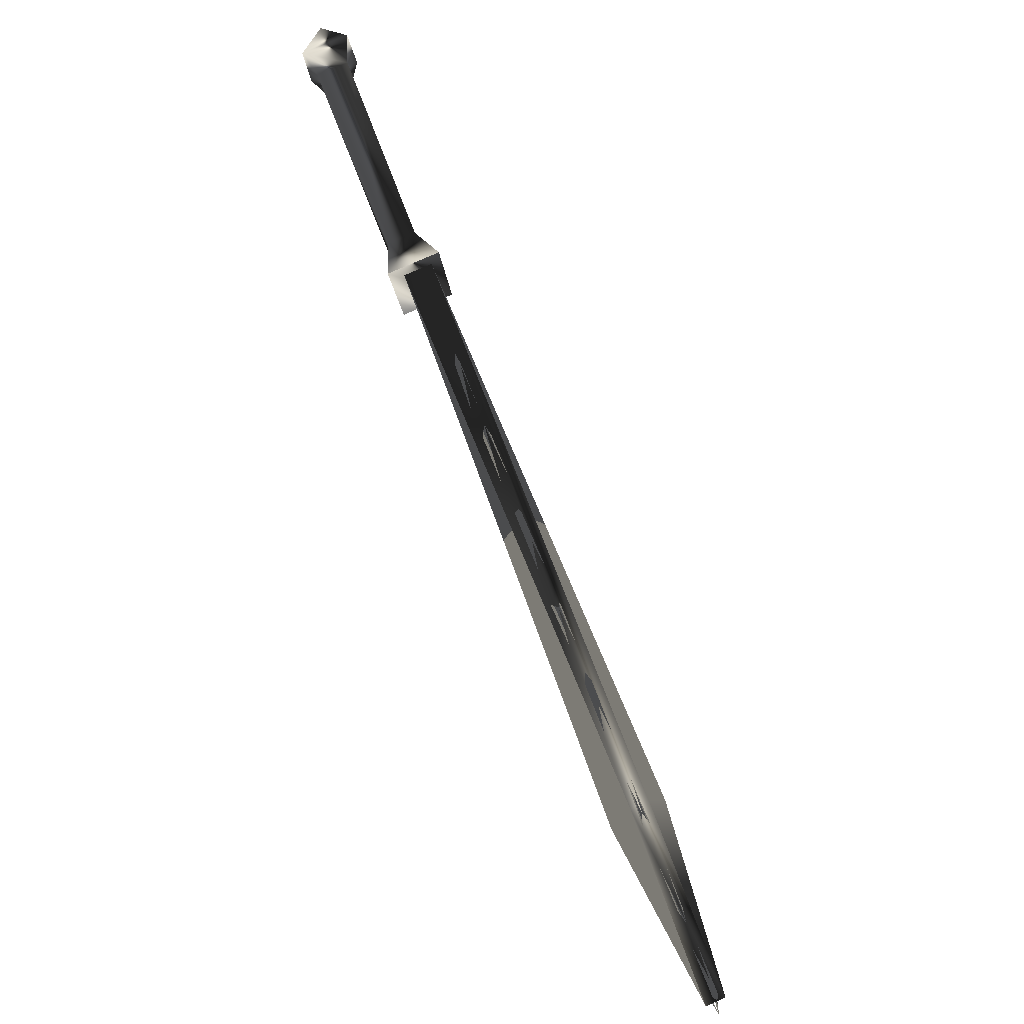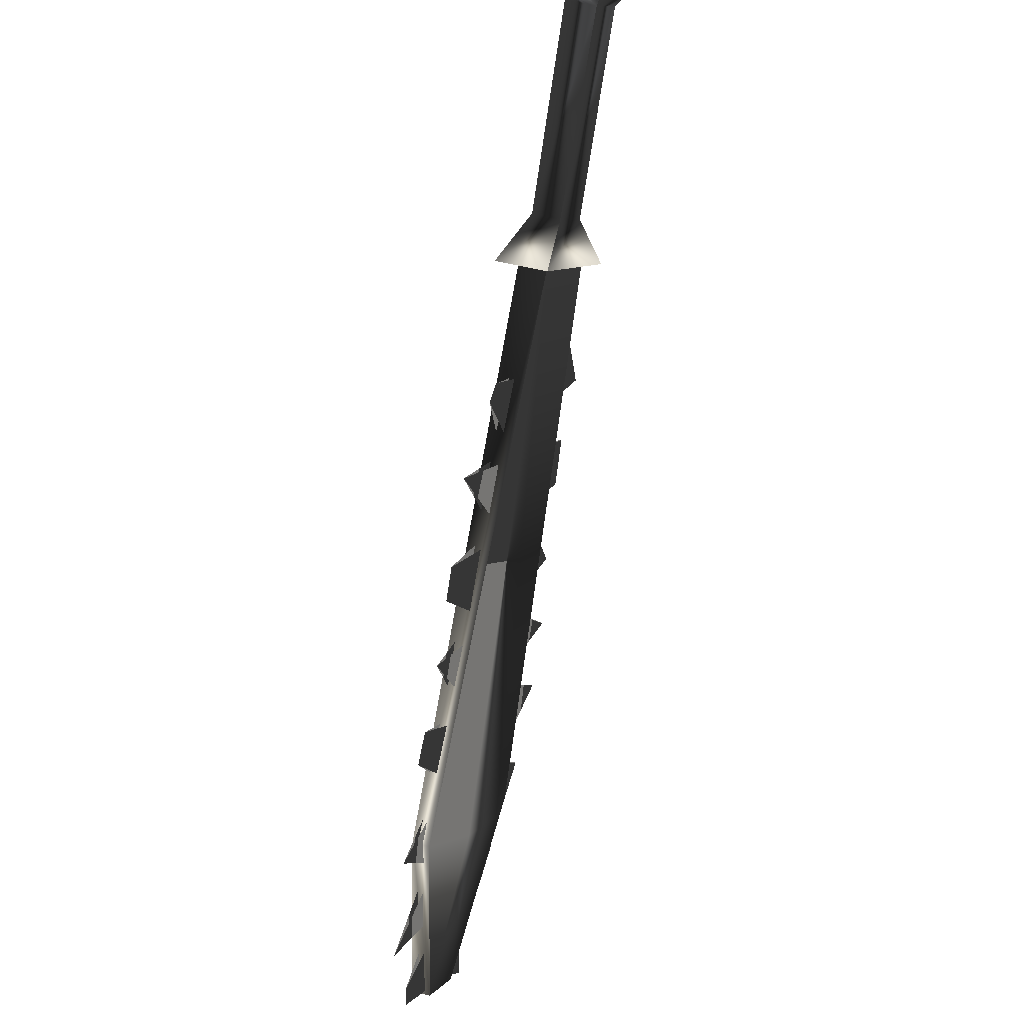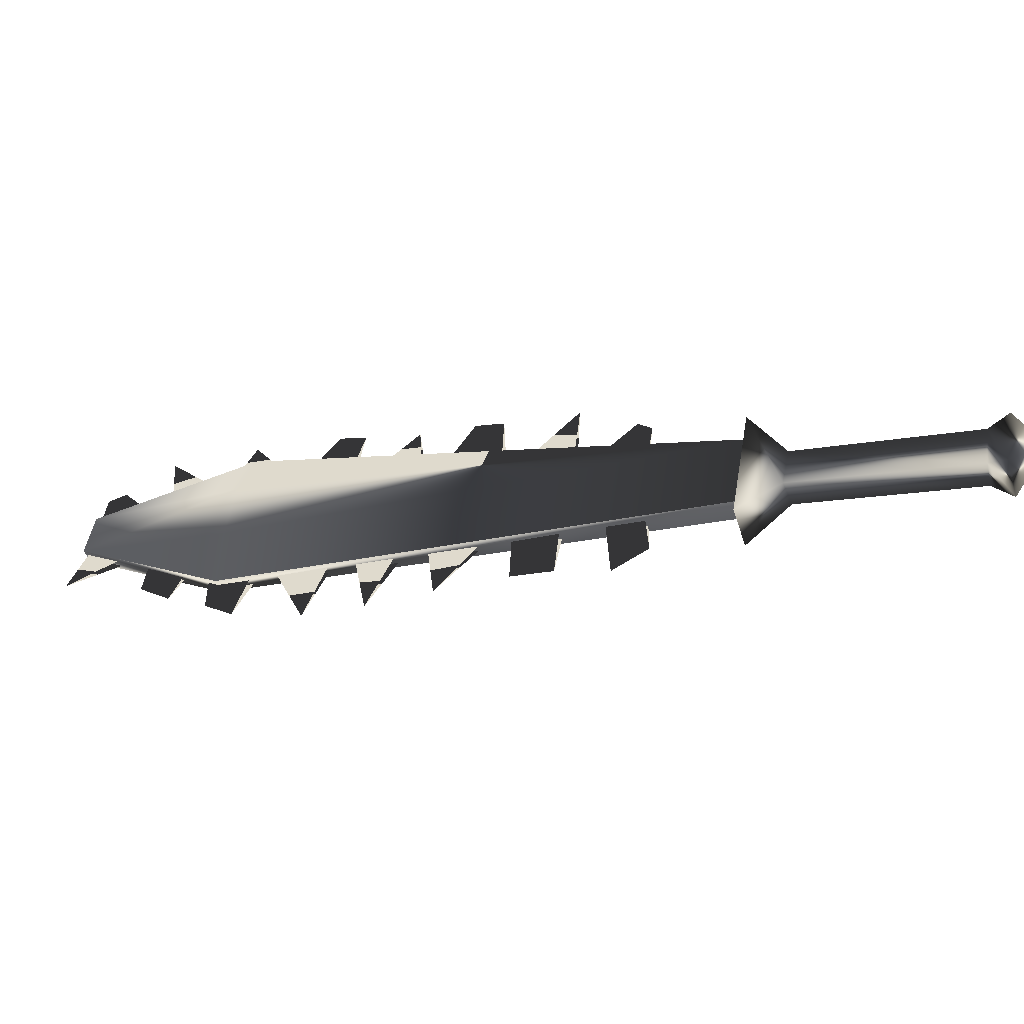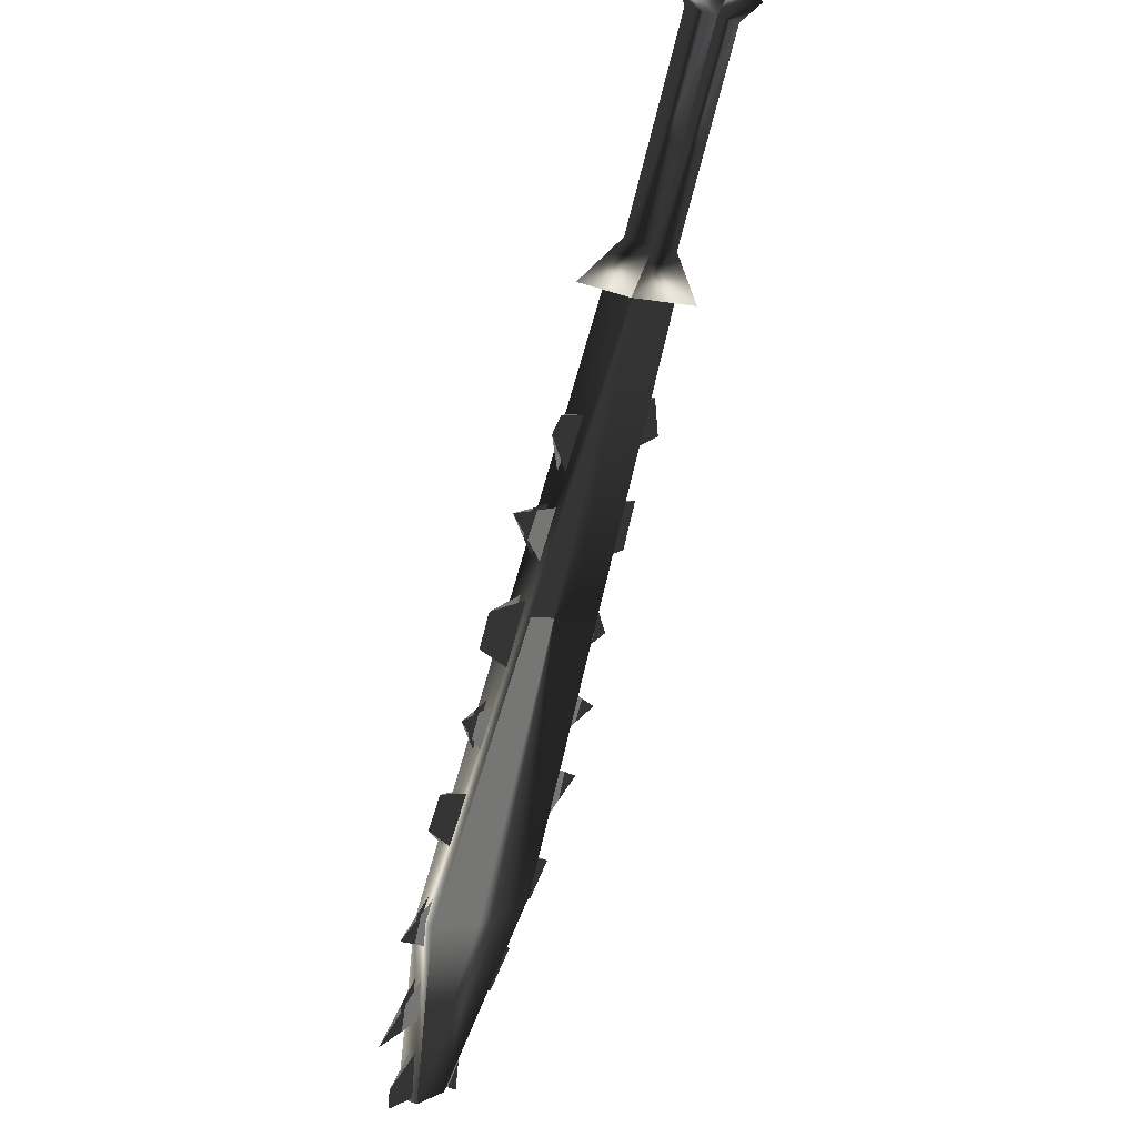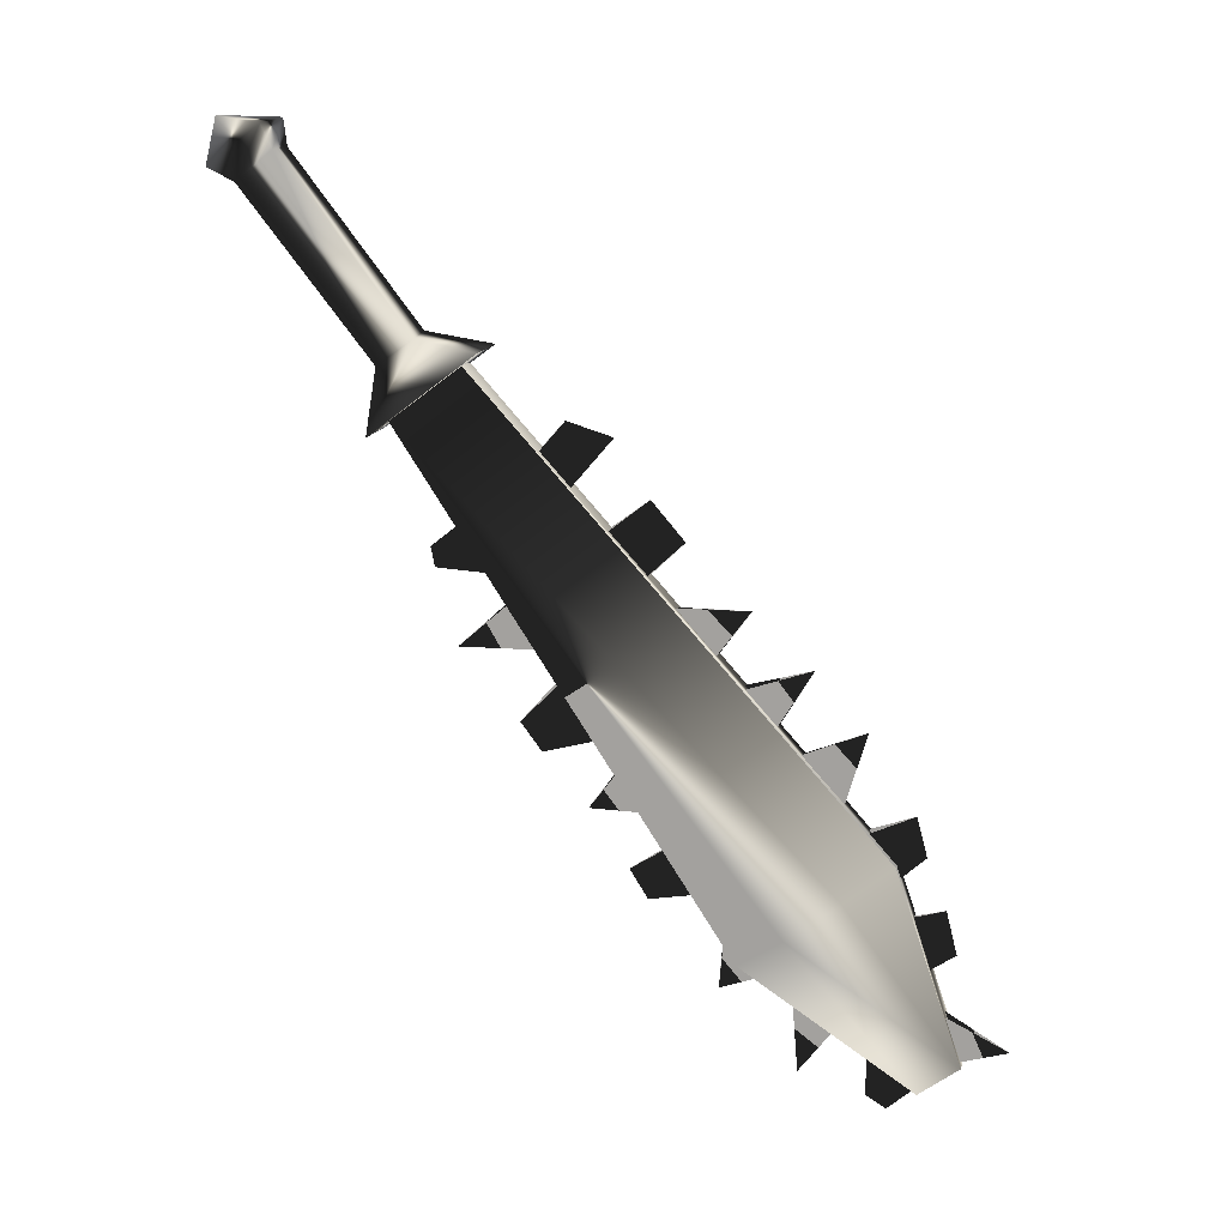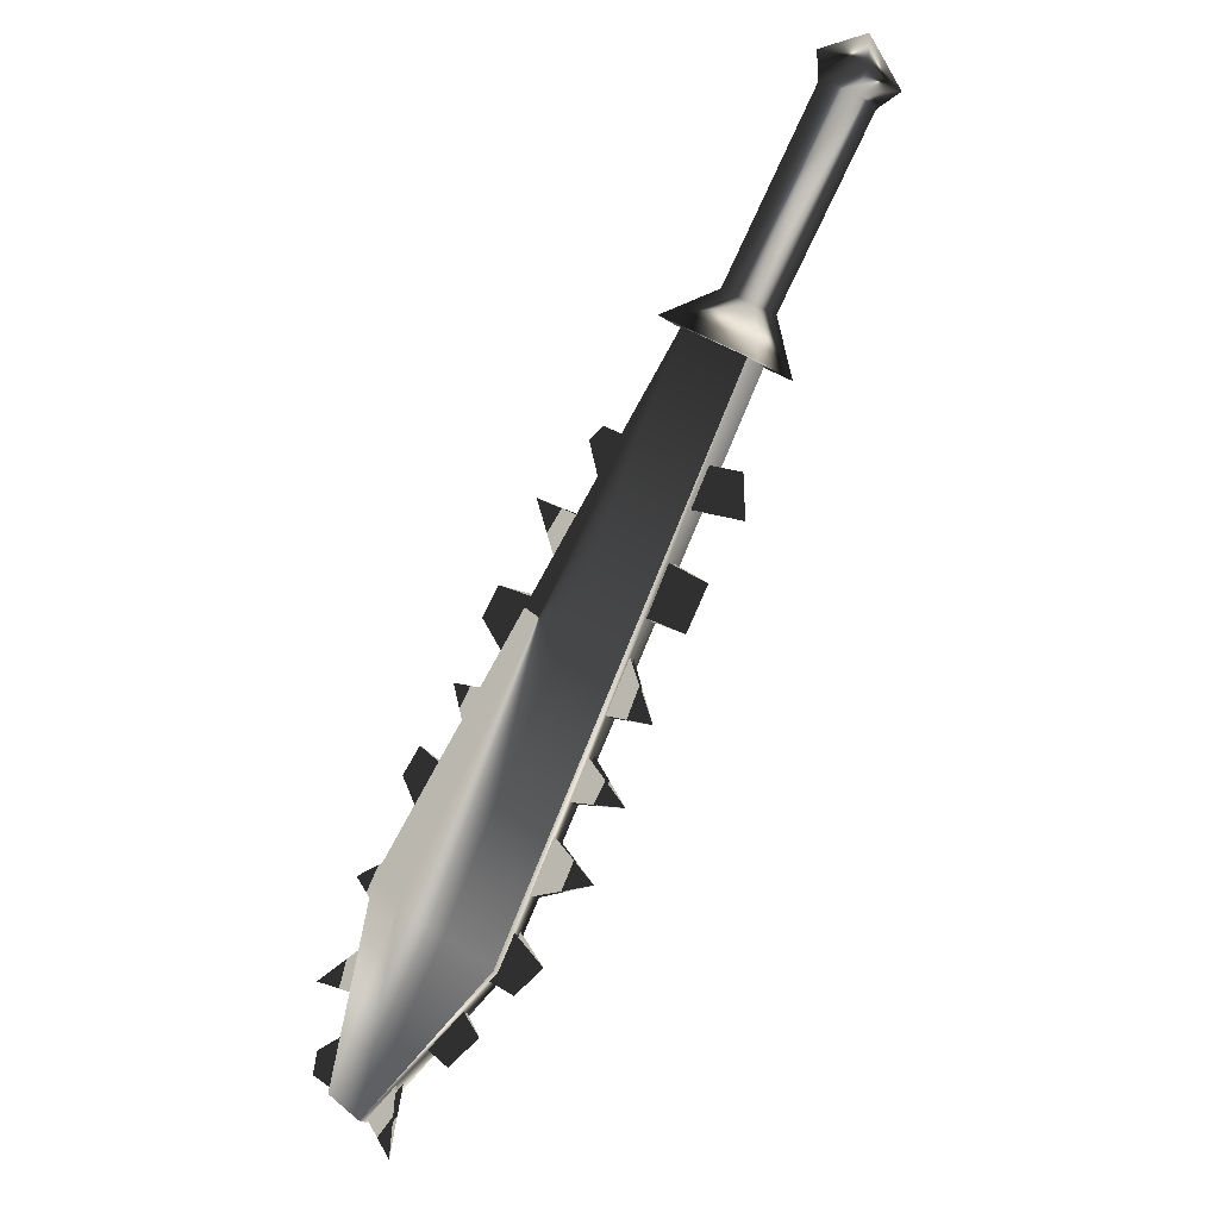
<metadata>
{"format":"obj","ext":"obj","renderer":"f3d","projection":"perspective","resolution":1024,"background":"white","views":[{"elev":39.6,"azim":39.5,"up":"+Z"},{"elev":70.7,"azim":76.3,"up":"+Z"},{"elev":79.8,"azim":-146.0,"up":"+Y"},{"elev":66.6,"azim":83.4,"up":"+Z"},{"elev":70.0,"azim":86.2,"up":"+Y"},{"elev":72.3,"azim":153.4,"up":"+Y"}]}
</metadata>
<code>
o Models/weapon/frames/weapon_pain_b_3
v 6.271 -6.749 -8.336
v 7.405 -7.283 -6.342
v 6.969 -7.906 -6.548
v 6.62 -6.126 -8.13
v 17.7 -11.38 -17.69
v 19.53 -13.38 -13.77
v 17.87 -12.58 -16.66
v 19.27 -12.27 -14.87
v 18.4 -13.42 -15.28
v 18.66 -11.38 -16.24
v 19.27 -13.78 -13.9
v 17.96 -10.98 -17.55
v 22.06 -14 -19.06
v 22.76 -14.27 -17.89
v 22.5 -14.72 -18.03
v 22.32 -13.6 -18.92
v 18.57 -13.2 -13.56
v 11.07 -9.553 -9.092
v 9.412 -8.707 -7.992
v 16.74 -12.4 -12.25
v 14.91 -11.51 -11.29
v 21.54 -14.18 -16.86
v 19.97 -13.69 -15.14
v 12.81 -10.4 -10.12
v 22.58 -14.85 -16.72
v 9.848 -9.197 -7.098
v 17.09 -12.85 -11.36
v 11.94 -10.53 -7.58
v 19.88 -14.14 -13.35
v 21.89 -14.94 -15.14
v 13.69 -11.29 -8.955
v 15.69 -12.18 -10.47
v 21.62 -14.05 -16.79
v 16.83 -12.22 -12.25
v 12.99 -10.26 -10.12
v 11.24 -9.375 -9.023
v 9.499 -8.573 -7.923
v 18.66 -13.07 -13.56
v 15.08 -11.33 -11.22
v 20.05 -13.51 -15.07
v 15.95 -11.96 -11.98
v 19.62 -13.69 -14.52
v 22.5 -14.45 -17.96
v 12.2 -10.13 -9.711
v 20.93 -13.96 -16.24
v 17.79 -12.89 -13.08
v 14.21 -11.11 -10.88
v 10.55 -9.375 -8.542
v 14.38 -11.6 -9.436
v 10.28 -9.464 -7.167
v 22.93 -14.94 -17.21
v 17.79 -13.2 -11.77
v 22.58 -14.31 -17.89
v 17.87 -12.71 -13.01
v 12.38 -9.953 -9.642
v 14.38 -10.98 -10.81
v 10.63 -9.197 -8.473
v 21.01 -13.83 -16.17
v 16.04 -11.78 -11.91
v 19.79 -13.51 -14.46
v 20.14 -12.76 -18.1
v 18.92 -12.04 -17.69
v 18.92 -11.6 -18.72
v 19.88 -12.18 -18.92
v 20.23 -12.58 -18.03
v 19.01 -11.91 -17.62
v 17.79 -10.93 -18.31
v 18.13 -11.51 -17.62
v 17 -11.02 -16.86
v 16.91 -10.4 -18.1
v 17.18 -10.89 -16.79
v 18.22 -11.33 -17.55
v 13.08 -9.33 -13.63
v 11.85 -8.885 -12.53
v 12.29 -8.395 -14.52
v 11.94 -8.707 -12.46
v 13.16 -9.197 -13.56
v 9.76 -7.372 -12.32
v 10.72 -7.772 -13.08
v 11.24 -8.618 -12.12
v 10.2 -8.217 -11.15
v 10.37 -8.039 -11.09
v 11.33 -8.44 -12.05
v 8.452 -6.66 -11.57
v 9.237 -7.772 -10.4
v 8.365 -7.416 -9.78
v 7.929 -6.704 -10.47
v 8.539 -7.238 -9.711
v 9.412 -7.639 -10.33
v 22.06 -13.87 -18.92
v 20.84 -13.16 -18.44
v 22.06 -13.34 -20.09
v 22.15 -13.69 -18.86
v 21.01 -13.02 -18.37
v 15.08 -9.464 -17.07
v 16.48 -10.49 -16.45
v 16.3 -10.67 -16.52
v 15.34 -10.04 -15.49
v 15.26 -10.22 -15.56
v 13.69 -8.841 -15.9
v 14.82 -9.909 -14.87
v 14.73 -10.04 -14.94
v 13.86 -9.464 -14.18
v 13.69 -9.597 -14.25
v 5.835 -6.749 -8.955
v 6.62 -5.592 -8.542
v 7.754 -7.372 -5.792
v 6.969 -8.529 -6.204
v 5.399 -6.704 -7.305
v 5.922 -6.037 -7.098
v 6.271 -6.66 -6.136
v 5.835 -7.283 -6.342
v 1.386 -4.835 -4.417
v 1.822 -4.167 -4.142
v 2.259 -4.79 -3.179
v 1.735 -5.458 -3.454
v 0.6885 -4.657 -4.348
v 1.474 -3.589 -3.936
v 1.997 -4.479 -2.56
v 1.299 -5.547 -2.904
v 0.7757 -4.256 -2.835
f 108 107 106
f 106 105 108
f 120 117 121
f 117 118 121
f 118 119 121
f 119 120 121
f 116 113 117
f 116 117 120
f 117 113 114
f 114 118 117
f 118 114 115
f 115 119 118
f 115 116 120
f 115 120 119
f 116 112 109
f 109 113 116
f 113 109 110
f 110 114 113
f 114 110 111
f 111 115 114
f 115 111 112
f 112 116 115
f 108 105 109
f 108 109 112
f 105 106 110
f 105 110 109
f 110 106 107
f 107 111 110
f 111 107 108
f 108 112 111
f 14 15 11
f 14 11 6
f 16 12 5
f 16 5 13
f 15 13 7
f 7 9 15
f 15 9 11
f 6 8 14
f 16 14 8
f 8 10 16
f 5 7 13
f 16 10 12
f 4 1 5
f 4 5 12
f 5 1 7
f 7 1 3
f 7 3 9
f 9 3 11
f 11 3 2
f 2 6 11
f 6 2 8
f 10 8 2
f 2 4 10
f 10 4 12
f 16 13 15
f 15 14 16
f 61 63 62
f 61 64 63
f 65 63 64
f 63 65 66
f 67 69 68
f 69 67 70
f 67 71 70
f 67 72 71
f 75 74 73
f 75 77 76
f 78 80 79
f 80 78 81
f 78 83 82
f 79 83 78
f 84 86 85
f 86 84 87
f 84 88 87
f 84 89 88
f 90 92 91
f 92 93 94
f 97 95 99
f 95 96 98
f 102 100 104
f 100 101 103
f 45 23 30
f 30 40 58
f 52 46 20
f 20 27 52
f 52 27 34
f 52 34 54
f 49 47 24
f 24 31 49
f 49 31 35
f 49 35 56
f 44 18 28
f 28 36 55
f 50 48 19
f 19 26 50
f 50 26 37
f 50 37 57
f 43 22 25
f 43 25 51
f 53 51 25
f 25 33 53
f 42 17 29
f 29 38 60
f 41 21 32
f 32 39 59

</code>
